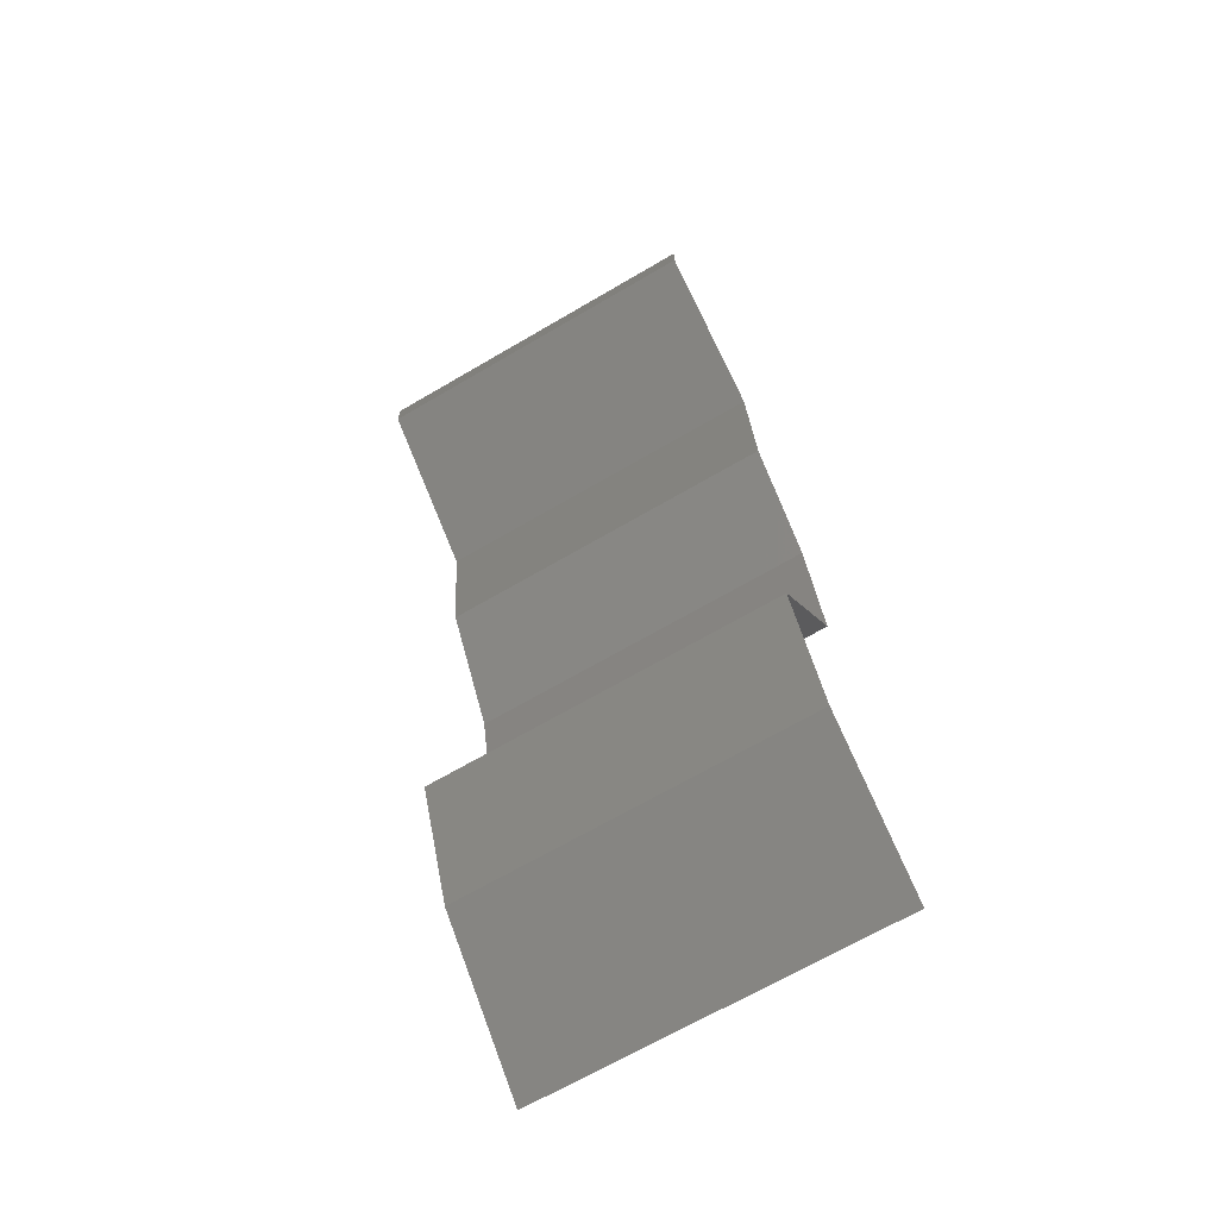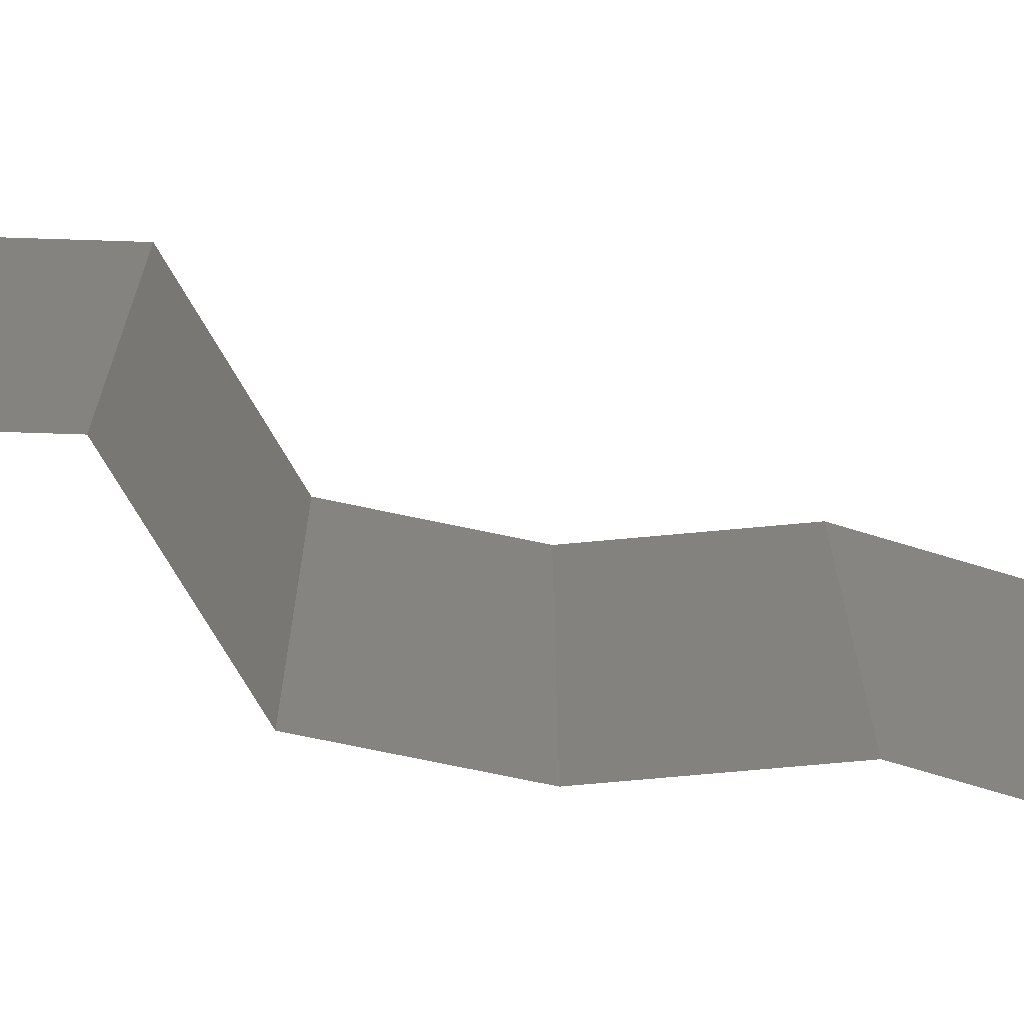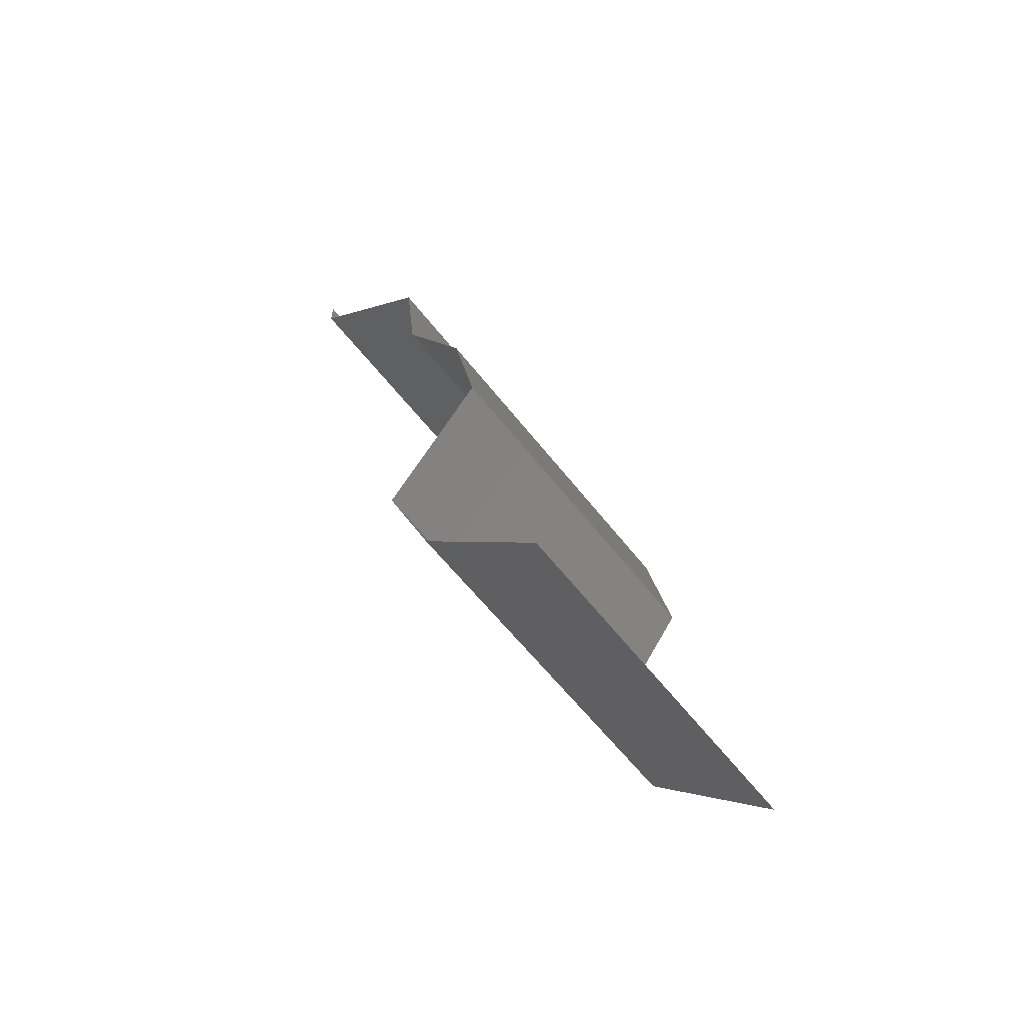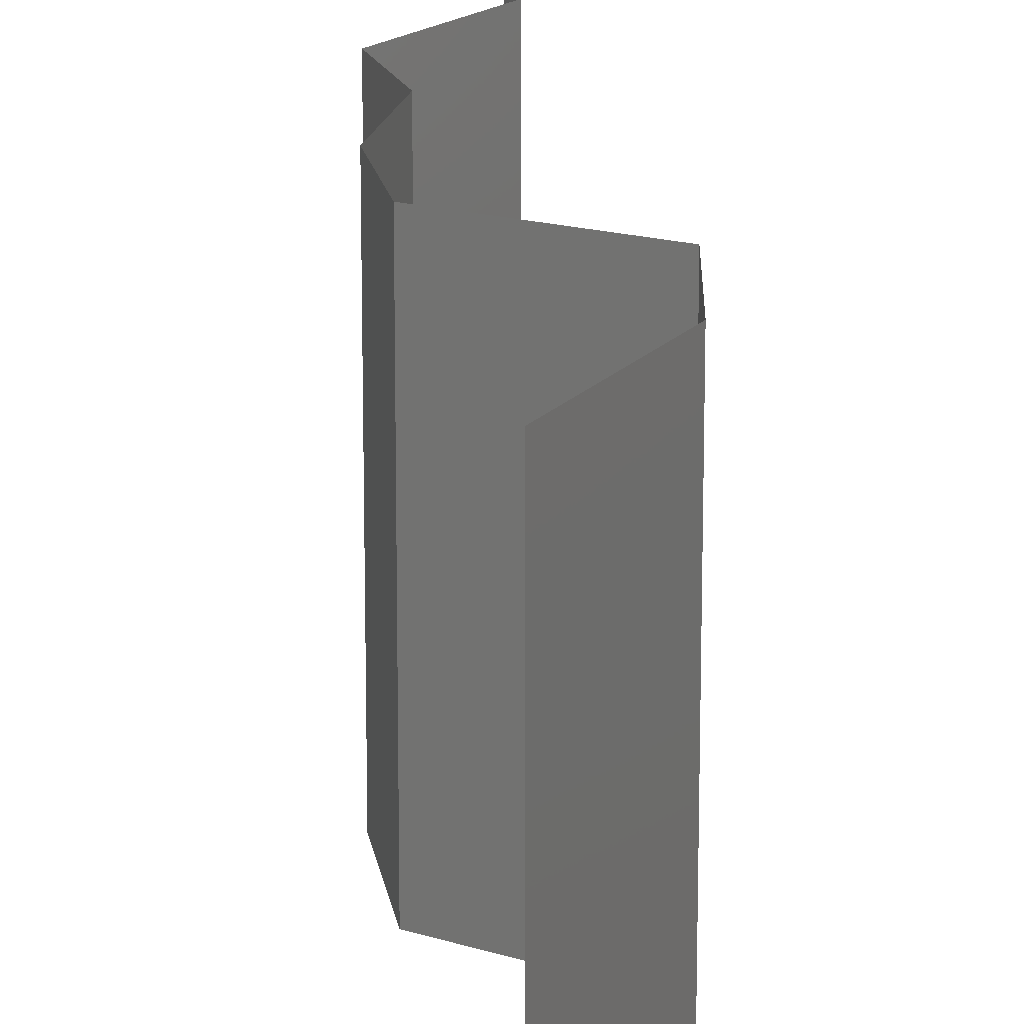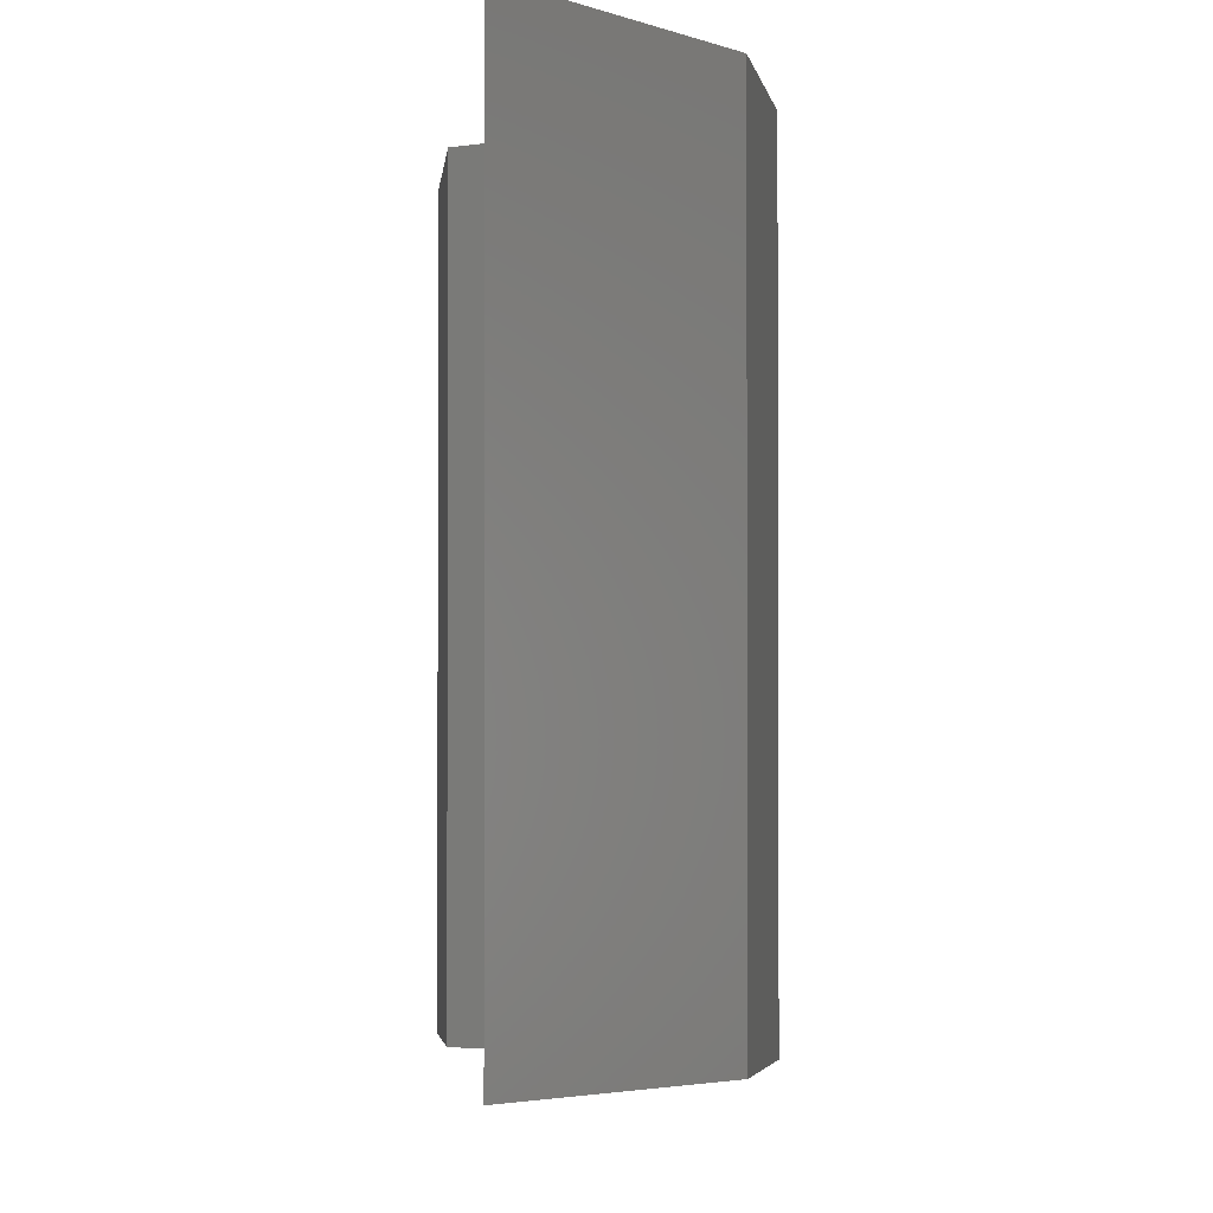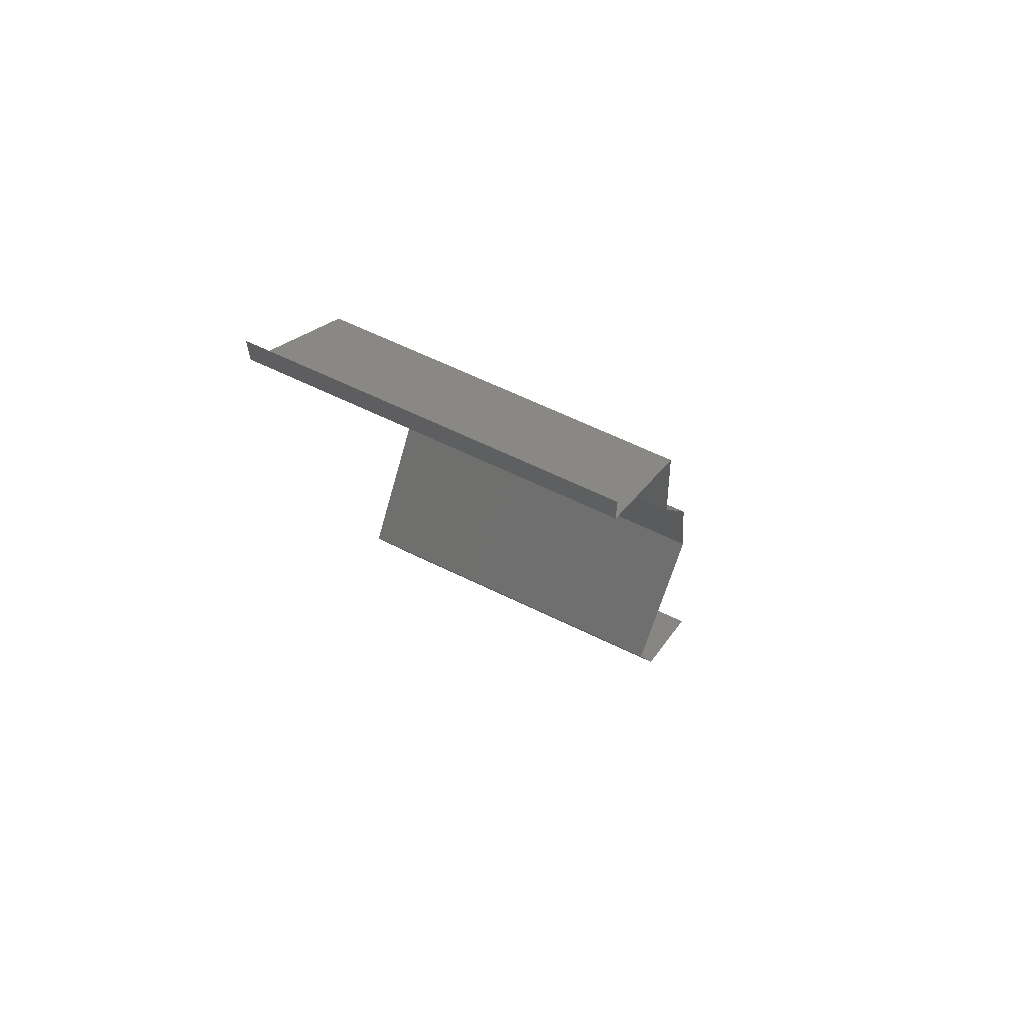
<metadata>
{"format":"stl","ext":"stl","renderer":"f3d","projection":"perspective","resolution":1024,"background":"white","views":[{"elev":-67.8,"azim":120.4,"up":"+Y"},{"elev":-72.4,"azim":67.0,"up":"+Z"},{"elev":-60.1,"azim":-142.3,"up":"+Y"},{"elev":16.3,"azim":-19.7,"up":"+Z"},{"elev":-2.5,"azim":-14.7,"up":"+Z"},{"elev":63.5,"azim":116.2,"up":"+Y"}]}
</metadata>
<code>
# stl→obj: 41 verts, 60 faces
v 0.04 0.05825 0
v 0.04 0.06 0
v 0.04 0.06 0.01
v 0.04 0.05825 0.01
v 0.04 0.06 0.02
v 0.04 0.05825 0.02
v 0.03607 0.05461 0.005521
v 0.03214 0.05097 0
v 0.03214 0.05097 0.02
v 0.03607 0.05461 0.01451
v 0.03214 0.05097 0.01
v 0.03135 0.04369 0.01
v 0.03175 0.04733 0.005
v 0.03135 0.04369 0.02
v 0.03175 0.04733 0.015
v 0.03135 0.04369 0
v 0.0294 0.04005 0.015
v 0.02744 0.03641 0
v 0.0294 0.04005 0.005
v 0.02744 0.03641 0.01
v 0.02744 0.03641 0.02
v 0.02602 0.02913 0
v 0.02673 0.03277 0.005
v 0.02602 0.02913 0.01
v 0.02673 0.03277 0.015
v 0.02602 0.02913 0.02
v 0.0315 0.02184 0
v 0.02876 0.02549 0.005
v 0.0315 0.02184 0.01
v 0.02876 0.02549 0.015
v 0.0315 0.02184 0.02
v 0.03009 0.0182 0.015
v 0.02868 0.01456 0
v 0.03009 0.0182 0.005
v 0.02868 0.01456 0.01
v 0.02868 0.01456 0.02
v 0.02519 0.01092 0.005
v 0.02171 0.007281 0
v 0.02171 0.007281 0.02
v 0.02519 0.01092 0.015
v 0.02171 0.007281 0.01
f 1 2 3
f 4 5 6
f 3 5 4
f 1 3 4
f 1 7 8
f 9 10 6
f 4 10 7
f 7 10 11
f 6 10 4
f 8 7 11
f 4 7 1
f 11 10 9
f 12 13 11
f 14 15 9
f 11 15 12
f 8 13 16
f 11 13 8
f 9 15 11
f 16 13 12
f 12 15 14
f 14 17 12
f 18 19 20
f 12 19 16
f 20 17 21
f 21 17 14
f 20 19 12
f 16 19 18
f 12 17 20
f 22 23 24
f 21 25 20
f 24 25 26
f 20 23 18
f 20 25 24
f 18 23 22
f 24 23 20
f 26 25 21
f 27 28 29
f 26 30 24
f 29 30 31
f 24 28 22
f 22 28 27
f 24 30 29
f 31 30 26
f 29 28 24
f 31 32 29
f 33 34 35
f 29 34 27
f 35 32 36
f 35 34 29
f 29 32 35
f 27 34 33
f 36 32 31
f 33 37 38
f 39 40 36
f 36 40 35
f 38 37 41
f 35 40 37
f 37 40 41
f 41 40 39
f 35 37 33

</code>
